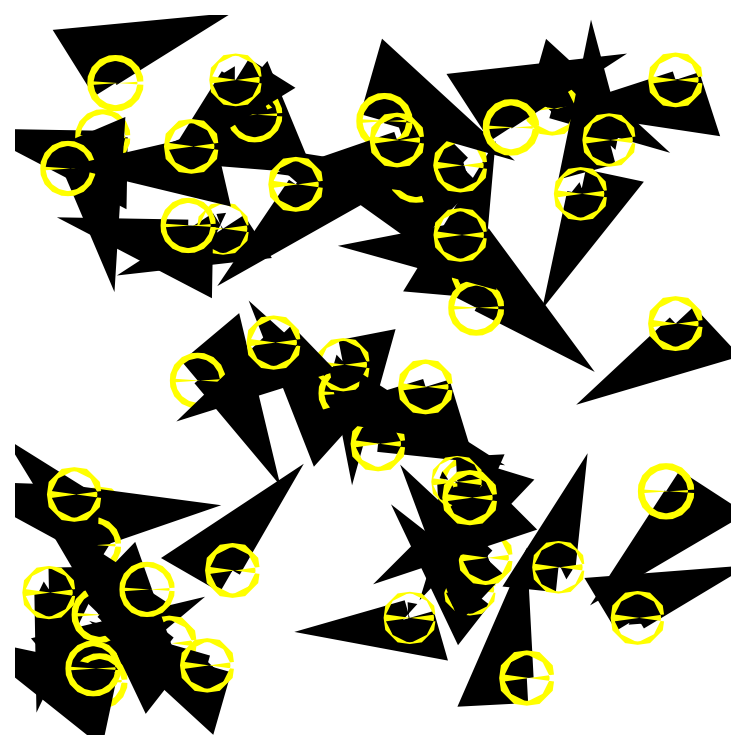
<metadata>
{"format":"dxf","ext":"dxf","renderer":"ezdxf+matplotlib","layout":"modelspace","background":"white","min_lineweight":24,"dpi":150}
</metadata>
<code>
0
SECTION
2
ENTITIES
0
INSERT
8
0
2
FLAG
10
17
20
65
30
0
41
2.25
42
2.25
50
171
0
INSERT
8
0
2
FLAG
10
60
20
86
30
0
41
1.561
42
1.561
50
-16
0
INSERT
8
0
2
FLAG
10
-83
20
-42
30
0
41
1.156
42
1.156
50
148
0
INSERT
8
0
2
FLAG
10
-36
20
82
30
0
41
1.101
42
1.101
50
-41
0
INSERT
8
0
2
FLAG
10
37
20
34
30
0
41
2.141
42
2.141
50
85
0
INSERT
8
0
2
FLAG
10
33
20
-33
30
0
41
1.434
42
1.434
50
-107
0
INSERT
8
0
2
FLAG
10
99
20
95
30
0
41
1.698
42
1.698
50
-162
0
INSERT
8
0
2
FLAG
10
99
20
18
30
0
41
1.747
42
1.747
50
-137
0
INSERT
8
0
2
FLAG
10
-99
20
-67
30
0
41
1.098
42
1.098
50
-89
0
INSERT
8
0
2
FLAG
10
-34
20
84
30
0
41
2.058
42
2.058
50
-158
0
INSERT
8
0
2
FLAG
10
31
20
68
30
0
41
1.501
42
1.501
50
135
0
INSERT
8
0
2
FLAG
10
-82
20
77
30
0
41
1.989
42
1.989
50
179
0
INSERT
8
0
2
FLAG
10
-83
20
-95
30
0
41
2.307
42
2.307
50
40
0
INSERT
8
0
2
FLAG
10
-5
20
-4
30
0
41
2.272
42
2.272
50
138
0
INSERT
8
0
2
FLAG
10
-85
20
-52
30
0
41
2.218
42
2.218
50
19
0
INSERT
8
0
2
FLAG
10
7
20
82
30
0
41
2.406
42
2.406
50
-16
0
INSERT
8
0
2
FLAG
10
-41
20
-60
30
0
41
1.749
42
1.749
50
60
0
INSERT
8
0
2
FLAG
10
78
20
76
30
0
41
1.191
42
1.191
50
105
0
INSERT
8
0
2
FLAG
10
96
20
-35
30
0
41
2.464
42
2.464
50
-123
0
INSERT
8
0
2
FLAG
10
-78
20
94
30
0
41
2.395
42
2.395
50
32
0
INSERT
8
0
2
FLAG
10
-85
20
-91
30
0
41
2.179
42
2.179
50
168
0
INSERT
8
0
2
FLAG
10
-93
20
67
30
0
41
2.058
42
2.058
50
-67
0
INSERT
8
0
2
FLAG
10
11
20
76
30
0
41
1.725
42
1.725
50
-161
0
INSERT
8
0
2
FLAG
10
-44
20
48
30
0
41
0.6825
42
0.6825
50
-147
0
INSERT
8
0
2
FLAG
10
36
20
23
30
0
41
2.28
42
2.28
50
-27
0
INSERT
8
0
2
FLAG
10
-6
20
5
30
0
41
1.118
42
1.118
50
-79
0
INSERT
8
0
2
FLAG
10
-91
20
-36
30
0
41
1.648
42
1.648
50
178
0
INSERT
8
0
2
FLAG
10
5
20
-20
30
0
41
1.787
42
1.787
50
-6
0
INSERT
8
0
2
FLAG
10
87
20
-75
30
0
41
1.338
42
1.338
50
31
0
INSERT
8
0
2
FLAG
10
20
20
-2
30
0
41
1.766
42
1.766
50
-163
0
INSERT
8
0
2
FLAG
10
52
20
-94
30
0
41
1.918
42
1.918
50
93
0
INSERT
8
0
2
FLAG
10
34
20
-66
30
0
41
0.6819
42
0.6819
50
142
0
INSERT
8
0
2
FLAG
10
47
20
80
30
0
41
2.497
42
2.497
50
33
0
INSERT
8
0
2
FLAG
10
39
20
-56
30
0
41
1.598
42
1.598
50
137
0
INSERT
8
0
2
FLAG
10
-52
20
0
30
0
41
2.192
42
2.192
50
-50
0
INSERT
8
0
2
FLAG
10
-21
20
62
30
0
41
1.767
42
1.767
50
-124
0
INSERT
8
0
2
FLAG
10
62
20
-59
30
0
41
0.836
42
0.836
50
84
0
INSERT
8
0
2
FLAG
10
30
20
-32
30
0
41
0.5243
42
0.5243
50
-87
0
INSERT
8
0
2
FLAG
10
-61
20
-83
30
0
41
1.875
42
1.875
50
142
0
INSERT
8
0
2
FLAG
10
31
20
46
30
0
41
1.295
42
1.295
50
-169
0
INSERT
8
0
2
FLAG
10
-83
20
-74
30
0
41
2.321
42
2.321
50
-44
0
INSERT
8
0
2
FLAG
10
15
20
-75
30
0
41
0.7021
42
0.7021
50
-164
0
INSERT
8
0
2
FLAG
10
34
20
-37
30
0
41
1.881
42
1.881
50
-135
0
INSERT
8
0
2
FLAG
10
-55
20
49
30
0
41
2.015
42
2.015
50
179
0
INSERT
8
0
2
FLAG
10
69
20
59
30
0
41
1.194
42
1.194
50
-102
0
INSERT
8
0
2
FLAG
10
-40
20
95
30
0
41
0.9115
42
0.9115
50
-122
0
INSERT
8
0
2
FLAG
10
-49
20
-90
30
0
41
1.557
42
1.557
50
164
0
INSERT
8
0
2
FLAG
10
-54
20
74
30
0
41
1.707
42
1.707
50
-167
0
INSERT
8
0
2
FLAG
10
-68
20
-66
30
0
41
2.021
42
2.021
50
147
0
INSERT
8
0
2
FLAG
10
-28
20
12
30
0
41
1.492
42
1.492
50
-136
0
ENDSEC
0
EOF

</code>
